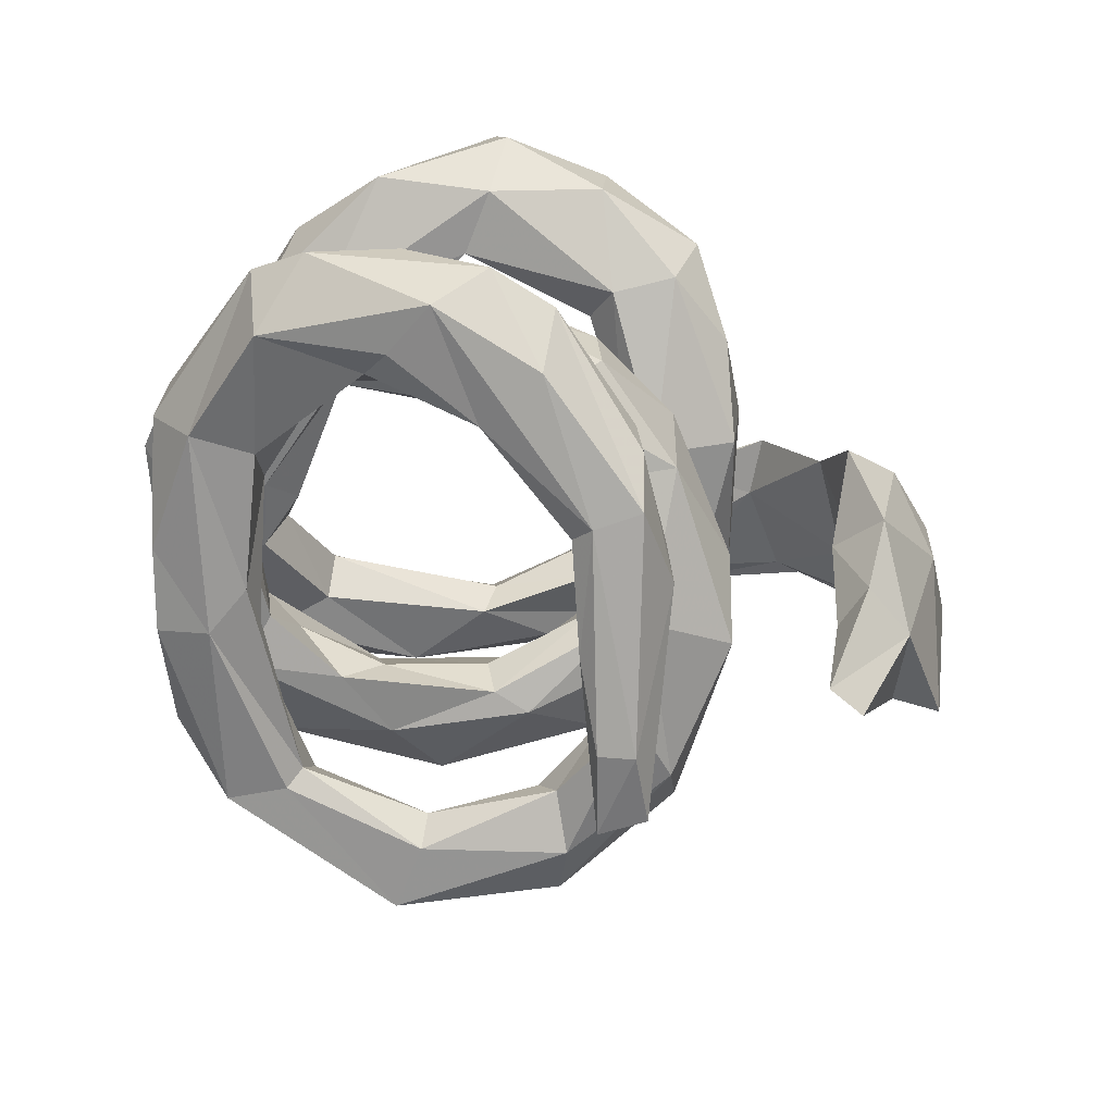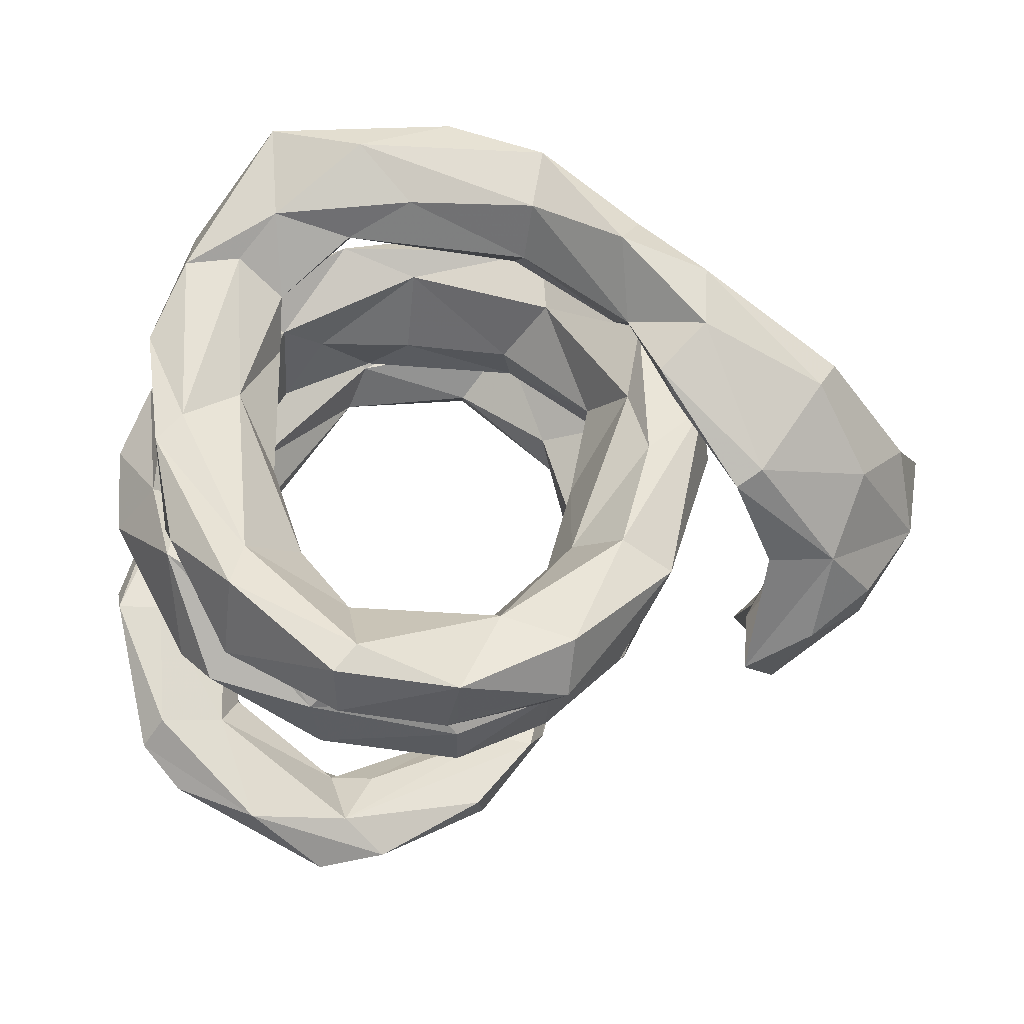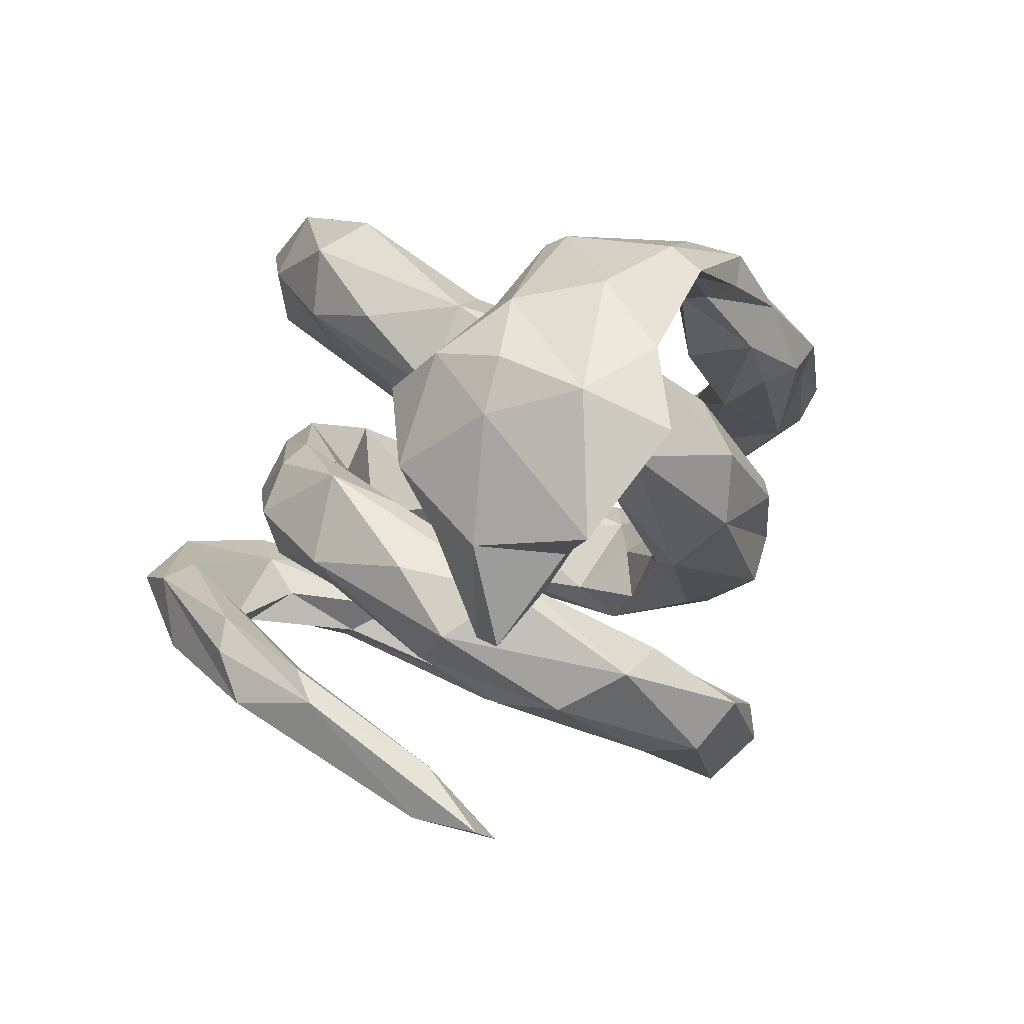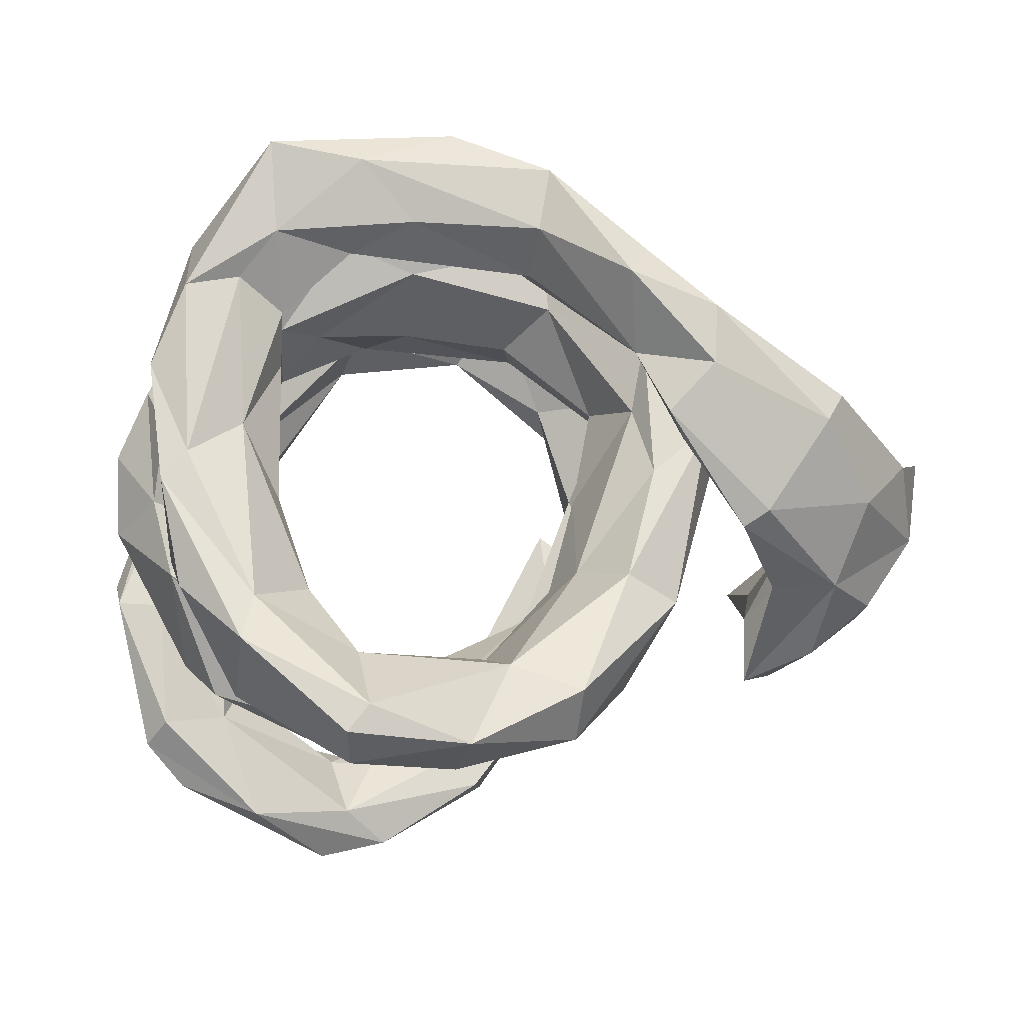
<metadata>
{"format":"obj","ext":"obj","renderer":"f3d","projection":"perspective","resolution":1024,"background":"white","views":[{"elev":-42.9,"azim":-21.3,"up":"+Z"},{"elev":-10.2,"azim":2.6,"up":"+Y"},{"elev":-10.1,"azim":76.8,"up":"+Z"},{"elev":-1.1,"azim":0.8,"up":"+Y"}]}
</metadata>
<code>
v 0.4582 0.3315 0.3869
v 0.4999 0.3082 0.3164
v 0.3134 0.3897 0.3954
v 0.4545 0.2324 0.4083
v 0.1561 0.4706 0.3233
v 0.3424 0.4333 0.3268
v -0.08317 0.6373 0.2108
v 0.1735 0.5755 0.3006
v 0.6339 0.1772 0.2924
v 0.6544 0.1392 0.3357
v 0.4745 0.2606 0.3009
v 0.002475 0.6432 0.2553
v 0.2476 0.5119 0.2349
v 0.322 0.2542 0.3337
v 0.4172 0.2314 0.3122
v 0.3767 0.1497 0.4168
v -0.3144 0.6311 0.2773
v 0.1359 0.5648 0.2549
v 0.548 -0.0182 0.3742
v 0.3534 0.385 0.2449
v 0.7336 -0.001882 0.2435
v -0.1526 0.5942 0.3075
v 0.2613 0.4411 0.2032
v 0.1383 0.3968 0.2507
v -0.0618 0.4849 0.3074
v 0.6826 0.1828 0.2873
v 0.7648 0.05496 0.1347
v 0.3998 0.1054 0.3862
v 0.2983 0.2803 0.2357
v 0.03067 0.5492 0.1571
v 0.5194 0.04757 0.3208
v -0.3114 0.6069 0.1849
v -0.2547 0.5423 0.1431
v 0.1186 0.4086 0.1888
v -0.1762 0.4363 0.2584
v -0.3034 0.4719 0.2946
v 0.3437 0.2917 0.14
v -0.3692 0.3932 0.2811
v 0.5051 -0.04634 0.3679
v 0.3896 0.3317 0.03152
v 0.6693 -0.01038 0.167
v 0.8138 0.06411 0.1145
v 0.358 0.05521 0.2228
v 0.1709 0.3582 0.04985
v 0.1627 0.4723 0.03188
v 0.5656 -0.1509 0.2362
v 0.6781 -0.1481 0.2188
v -0.1758 0.4657 0.178
v 0.4554 0.1328 0.1861
v 0.3104 -0.1272 0.317
v 0.2135 0.4633 -0.01
v 0.8579 0.07281 -0.03296
v 0.2309 -0.3186 0.4711
v -0.4596 0.3773 0.3098
v 0.3213 0.1642 0.1486
v -0.299 0.3343 0.2325
v -0.4648 0.4559 0.193
v 0.3941 -0.1774 0.2788
v -0.3378 0.3346 0.145
v -0.4236 0.4042 0.1262
v -0.1193 -0.3359 0.5656
v 0.3178 0.3421 -0.0835
v -0.4427 0.0834 0.398
v 0.1079 -0.2769 0.4593
v 0.6587 -0.08385 0.1012
v 0.006001 0.5292 -0.05119
v 0.2175 -0.4051 0.4173
v 0.04582 -0.404 0.5324
v -0.5211 0.1515 0.2462
v -0.1553 -0.381 0.579
v 0.2467 0.163 0.03201
v -0.148 -0.2577 0.4325
v -0.3172 -0.1605 0.4857
v -0.3569 0.1334 0.325
v -0.4857 0.0374 0.4114
v -0.3327 -0.2297 0.5417
v 0.4402 0.13 0.008747
v -0.156 -0.4379 0.5083
v -0.2392 -0.1525 0.3609
v -0.5167 0.2356 0.3323
v 0.2208 -0.1257 0.2325
v 0.3023 -0.329 0.2745
v 0.6453 -0.2705 0.1262
v 0.4664 0.05639 0.1014
v -0.2995 0.004106 0.2842
v -0.305 0.2428 0.1975
v -0.2372 0.502 -0.05574
v 0.3811 -0.004792 0.02914
v -0.3766 0.2081 0.1684
v 0.2162 0.0008355 0.08946
v 0.3557 -0.2261 0.138
v -0.07925 0.4273 0.02384
v 0.287 0.1252 -0.01627
v 0.726 0.00865 -0.1156
v 0.1653 0.287 -0.1412
v 0.06906 0.4812 -0.1473
v 0.08758 0.2925 -0.04445
v 0.75 -0.186 0.1009
v 0.8099 -0.05458 -0.2081
v 0.8363 -0.06806 0.03279
v -0.4268 0.3456 0.07669
v 0.09517 0.2746 -0.1238
v 0.6091 -0.08635 -0.06612
v -0.2971 -0.1013 0.2659
v -0.4462 -0.1457 0.4615
v -0.05904 0.3839 -0.1757
v -0.4807 -0.1057 0.3277
v -0.1797 -0.3002 0.3364
v 0.06354 -0.2758 0.2988
v 0.1726 -0.1601 0.1549
v 0.016 -0.4553 0.423
v -0.2332 0.481 -0.1471
v -0.4653 0.1815 0.1778
v -0.4592 0.1874 0.1142
v 0.1706 -0.4072 0.3064
v 0.2194 -0.1864 0.09609
v 0.7422 -0.2094 0.004432
v -0.3234 0.3239 0.02132
v 0.07333 -0.3576 0.2785
v -0.176 -0.4085 0.3851
v -0.3548 -0.3319 0.4324
v 0.6727 -0.2118 -0.2021
v 0.527 -0.3223 0.09012
v -0.09875 0.3221 -0.08072
v -0.3899 -0.1407 0.277
v -0.2602 0.3172 -0.04542
v -0.1813 0.3041 -0.1505
v 0.5572 -0.1706 -0.1838
v -0.469 0.3807 -0.007889
v 0.5385 -0.2126 -0.04045
v -0.4764 -0.01808 0.1724
v -0.5214 0.1392 0.1535
v -0.5641 0.2031 0.07193
v -0.3782 0.4599 -0.1127
v 0.243 0.3788 -0.4065
v -0.3584 0.3146 -0.1684
v -0.4301 0.09989 0.0347
v -0.5412 0.002252 0.1399
v 0.7114 -0.06549 -0.2165
v 0.07429 0.396 -0.3663
v 0.5764 -0.2578 -0.1615
v 0.2951 0.2092 -0.3151
v -0.1523 0.4925 -0.4016
v -0.3599 -0.2168 0.2105
v -0.4986 0.319 -0.08534
v 0.5839 -0.3204 -0.05612
v -0.3362 0.2367 -0.1116
v -0.6203 0.08449 0.06264
v 0.03862 0.4775 -0.3864
v 0.3554 -0.04316 -0.2181
v -0.4214 -0.04166 0.05896
v -0.4977 -0.1297 0.2174
v 0.1506 0.1943 -0.3773
v 0.2096 -0.2554 -0.04971
v 0.2536 -0.06408 -0.2349
v -0.000617 -0.3268 0.05281
v -0.2076 0.338 -0.3331
v 0.6351 -0.08129 -0.2656
v -0.1937 -0.3542 0.1796
v -0.03559 -0.387 0.1041
v -0.5119 0.1174 -0.08408
v -0.3048 0.4197 -0.2694
v 0.3787 -0.08027 -0.2322
v 0.5288 -0.1738 -0.3348
v -0.6183 -0.05642 0.06586
v 0.02685 0.4896 -0.4517
v 0.2336 0.3062 -0.4924
v -0.02547 0.4155 -0.5284
v 0.007993 -0.4379 0.05511
v 0.3764 0.1322 -0.3743
v -0.01444 0.2935 -0.413
v -0.5047 0.1728 -0.186
v -0.4285 0.09153 -0.07861
v 0.5988 -0.1546 -0.358
v -0.4266 -0.3453 0.1567
v 0.1734 -0.3686 0.003544
v -0.2463 0.2725 -0.3954
v -0.339 0.4444 -0.3309
v -0.3506 -0.2036 0.03307
v 0.2079 0.2096 -0.4955
v -0.4899 -0.08233 -0.03287
v 0.3121 -0.2683 -0.1845
v -0.02064 0.3033 -0.4839
v -0.1808 -0.2827 0.08523
v 0.1237 -0.2221 -0.1725
v 0.1615 -0.3991 -0.1569
v -0.4139 0.1223 -0.2267
v -0.4659 0.2883 -0.3383
v -0.4499 -0.295 0.0469
v 0.001957 -0.4733 -0.03896
v -0.2474 -0.3966 0.153
v 0.2124 0.01136 -0.3335
v 0.1634 0.1435 -0.4227
v -0.102 -0.3213 -0.05989
v -0.3692 -0.2381 -0.003728
v -0.4871 -0.2961 0.1098
v 0.3423 -0.1959 -0.312
v -0.5532 0.1588 -0.204
v 0.3212 0.02055 -0.4346
v 0.2189 -0.06647 -0.4146
v -0.2651 0.297 -0.4274
v -0.2399 -0.4471 0.04912
v -0.2342 -0.3903 -0.05787
v -0.5583 -0.188 -0.05002
v 0.1862 -0.2078 -0.3292
v -0.08335 -0.4303 -0.1032
v -0.1729 -0.3437 -0.08313
v 0.03668 -0.3434 -0.1799
v -0.3924 0.06101 -0.2847
v -0.3514 0.3524 -0.4325
v -0.5503 0.1145 -0.313
v -0.437 -0.01014 -0.2914
v -0.4741 0.06493 -0.3373
v -0.5412 -0.4044 -0.003516
v -0.5964 -0.002286 -0.2487
v -0.6377 -0.1843 -0.05348
v -0.454 -0.1315 -0.1487
v -0.6512 -0.1544 -0.1061
v -0.5801 -0.4486 -0.03402
v -0.6008 -0.2146 -0.1908
v -0.4211 -0.3578 -0.1322
v -0.4399 -0.399 -0.06006
v -0.2115 -0.58 -0.1104
v -0.492 -0.2188 -0.1958
v 0.1731 -0.186 -0.5269
v 0.0552 -0.4076 -0.3413
v 0.1259 -0.4219 -0.3507
v -0.3756 -0.5786 -0.03853
v 0.2203 -0.1071 -0.6485
v 0.1473 -0.4004 -0.4148
v -0.5166 -0.5277 -0.05163
v -0.5584 -0.4252 -0.1552
v -0.1718 -0.4998 -0.1969
v 0.02844 -0.543 -0.2472
v -0.1452 -0.6455 -0.1512
v -0.2605 -0.6691 -0.1323
v 0.1573 -0.211 -0.6203
v -0.01 -0.4017 -0.3712
v -0.3847 -0.447 -0.1947
v 0.03449 -0.5536 -0.3114
v 0.1544 -0.05614 -0.6568
v -0.03317 -0.4255 -0.4066
v 0.1019 -0.1869 -0.6129
v 0.03447 -0.2854 -0.511
v -0.2513 -0.4968 -0.2141
v -0.2135 -0.5002 -0.2984
v -0.3725 -0.5189 -0.2192
v 0.0471 -0.5208 -0.4083
v -0.1568 -0.6223 -0.2802
v -0.3391 -0.6254 -0.2037
v -0.01651 -0.4688 -0.4195
v -0.2098 0.4819 0.0353
f 200 199 205
f 197 186 205
f 176 169 190
f 175 196 202
f 196 189 202
f 169 191 202
f 190 169 202
f 191 175 202
f 210 201 213
f 201 177 213
f 211 188 210
f 211 210 213
f 187 209 177
f 177 209 212
f 213 177 212
f 198 215 218
f 187 217 209
f 209 217 212
f 216 198 218
f 204 172 216
f 208 185 205
f 172 204 217
f 194 185 208
f 214 204 216
f 195 207 203
f 207 208 203
f 206 203 208
f 207 194 208
f 208 186 206
f 186 208 205
f 202 189 203
f 186 190 206
f 206 202 203
f 190 202 206
f 213 215 211
f 215 213 220
f 28 16 14
f 4 14 16
f 9 26 27
f 11 2 9
f 26 9 2
f 11 31 15
f 6 2 11
f 20 11 15
f 6 11 20
f 14 5 24
f 6 20 13
f 5 25 24
f 5 22 25
f 13 20 23
f 18 8 13
f 18 13 30
f 17 7 32
f 17 12 7
f 22 12 17
f 1 10 26
f 1 4 10
f 4 3 14
f 2 1 26
f 1 3 4
f 6 1 2
f 3 1 6
f 3 5 14
f 3 6 8
f 3 8 5
f 8 6 13
f 12 8 18
f 5 8 22
f 12 18 7
f 22 8 12
f 234 240 230
f 227 234 230
f 223 227 226
f 245 233 238
f 226 238 233
f 224 221 239
f 220 224 232
f 225 226 227
f 225 227 230
f 226 225 244
f 238 226 244
f 225 230 229
f 244 225 241
f 229 241 225
f 229 237 241
f 222 204 214
f 228 214 219
f 219 218 220
f 219 216 218
f 219 214 216
f 217 222 221
f 217 221 224
f 218 215 220
f 212 217 224
f 220 212 224
f 213 212 220
f 204 222 217
f 53 68 67
f 228 219 231
f 222 214 228
f 243 241 237
f 224 239 232
f 245 238 246
f 223 234 227
f 219 220 232
f 232 239 247
f 222 245 221
f 221 245 239
f 222 223 245
f 223 226 233
f 236 231 250
f 245 223 233
f 235 240 234
f 228 231 236
f 222 228 223
f 223 228 235
f 228 236 235
f 234 223 235
f 244 241 243
f 244 243 251
f 237 230 248
f 237 251 243
f 229 230 237
f 242 238 244
f 242 244 251
f 237 248 251
f 238 242 246
f 246 242 251
f 230 240 248
f 250 246 251
f 239 245 246
f 247 239 246
f 247 246 250
f 250 251 249
f 235 249 248
f 251 248 249
f 248 240 235
f 250 231 232
f 232 247 250
f 236 250 249
f 235 236 249
f 58 53 67
f 64 53 50
f 123 47 46
f 49 50 58
f 50 53 58
f 100 47 98
f 46 41 65
f 84 49 58
f 43 55 81
f 50 43 81
f 63 80 75
f 56 38 74
f 38 63 74
f 38 54 63
f 54 80 63
f 65 27 94
f 27 52 94
f 56 74 86
f 56 86 59
f 69 80 57
f 54 57 80
f 55 44 71
f 55 37 44
f 59 48 56
f 48 59 33
f 57 33 60
f 51 40 62
f 51 66 45
f 45 252 92
f 44 45 92
f 66 62 96
f 66 51 62
f 252 66 87
f 252 45 66
f 47 39 46
f 19 39 47
f 39 31 46
f 21 47 100
f 31 41 46
f 49 43 50
f 42 21 100
f 41 27 65
f 43 37 55
f 43 49 37
f 27 42 52
f 42 100 52
f 35 36 56
f 36 38 56
f 38 36 54
f 40 49 77
f 37 45 44
f 48 35 56
f 54 17 57
f 36 17 54
f 45 37 40
f 118 114 137
f 108 109 119
f 119 111 120
f 139 99 122
f 94 158 128
f 99 117 122
f 132 133 138
f 132 131 114
f 103 128 130
f 131 132 138
f 152 131 138
f 114 131 151
f 122 117 146
f 69 113 125
f 107 69 125
f 146 83 123
f 117 83 146
f 104 108 125
f 120 121 125
f 107 125 121
f 125 108 120
f 108 119 120
f 120 78 121
f 162 149 143
f 143 149 166
f 149 135 166
f 162 143 178
f 149 162 157
f 140 149 157
f 171 140 157
f 153 140 171
f 140 135 149
f 127 124 126
f 129 134 145
f 112 106 136
f 134 112 136
f 111 78 120
f 78 70 121
f 82 67 115
f 67 111 115
f 115 111 119
f 187 172 217
f 76 105 121
f 72 109 108
f 64 109 72
f 79 72 108
f 121 105 107
f 104 79 108
f 141 164 122
f 137 151 173
f 161 181 165
f 148 161 165
f 164 158 174
f 128 158 164
f 163 182 197
f 136 173 161
f 148 145 161
f 170 163 197
f 192 153 193
f 157 162 187
f 198 178 188
f 172 178 198
f 187 162 172
f 172 162 178
f 170 199 167
f 153 171 193
f 178 143 210
f 167 180 168
f 166 135 167
f 168 166 167
f 143 166 168
f 184 159 156
f 159 144 191
f 184 144 159
f 144 152 191
f 231 219 232
f 142 192 155
f 131 152 144
f 152 138 165
f 123 130 146
f 130 141 146
f 154 176 163
f 160 156 159
f 157 177 171
f 193 171 183
f 173 181 161
f 141 128 164
f 174 122 164
f 173 151 181
f 154 155 185
f 163 176 182
f 152 165 196
f 151 144 179
f 144 184 179
f 184 156 194
f 160 154 156
f 175 152 196
f 176 154 160
f 176 160 169
f 160 159 191
f 169 160 191
f 143 168 210
f 168 180 183
f 168 201 210
f 168 183 201
f 178 210 188
f 177 201 183
f 171 177 183
f 180 193 183
f 131 144 151
f 165 138 148
f 141 122 146
f 130 128 141
f 150 154 163
f 114 151 137
f 150 155 154
f 138 133 148
f 158 139 174
f 139 122 174
f 147 137 173
f 133 145 148
f 133 129 145
f 170 150 163
f 150 142 155
f 147 173 136
f 118 137 147
f 145 136 161
f 170 142 150
f 136 127 147
f 126 147 127
f 134 136 145
f 135 142 170
f 192 142 153
f 136 106 127
f 142 140 153
f 142 135 140
f 170 167 135
f 126 118 147
f 32 33 57
f 17 32 57
f 51 45 40
f 19 16 39
f 21 19 47
f 39 28 31
f 28 15 31
f 16 28 39
f 26 21 42
f 27 26 42
f 9 27 41
f 20 15 29
f 15 14 29
f 34 20 29
f 29 24 34
f 14 24 29
f 20 34 23
f 34 24 35
f 24 25 35
f 34 35 48
f 25 36 35
f 25 22 36
f 36 22 17
f 30 48 33
f 7 30 33
f 7 18 30
f 32 7 33
f 10 19 21
f 10 4 19
f 19 4 16
f 31 9 41
f 11 9 31
f 15 28 14
f 10 21 26
f 13 23 30
f 176 190 186
f 252 87 134
f 71 97 102
f 71 102 93
f 94 99 139
f 99 100 117
f 86 85 89
f 75 107 105
f 129 252 134
f 134 87 112
f 95 102 106
f 106 102 127
f 92 118 126
f 97 124 102
f 102 124 127
f 133 101 129
f 118 101 114
f 77 93 95
f 93 102 95
f 101 133 132
f 114 101 132
f 94 139 158
f 93 88 90
f 128 103 94
f 90 88 116
f 89 104 125
f 113 89 125
f 89 85 104
f 81 90 110
f 110 90 116
f 116 88 91
f 98 83 117
f 123 65 130
f 85 79 104
f 109 110 119
f 119 110 116
f 116 115 119
f 82 115 91
f 91 115 116
f 182 176 186
f 195 194 207
f 184 194 195
f 179 184 195
f 189 195 203
f 189 181 195
f 181 179 195
f 165 189 196
f 197 182 186
f 156 185 194
f 189 165 181
f 216 172 198
f 199 197 205
f 185 192 205
f 185 155 192
f 170 197 199
f 192 200 205
f 192 193 200
f 199 200 180
f 193 180 200
f 198 211 215
f 198 188 211
f 157 187 177
f 167 199 180
f 151 179 181
f 96 95 106
f 112 96 106
f 67 68 111
f 68 78 111
f 68 70 78
f 61 76 70
f 49 40 37
f 61 64 72
f 73 61 72
f 61 73 76
f 77 62 40
f 82 58 67
f 109 81 110
f 64 81 109
f 50 81 64
f 76 75 105
f 73 75 76
f 73 63 75
f 47 123 83
f 58 82 91
f 74 79 85
f 73 79 74
f 47 83 98
f 84 58 91
f 46 65 123
f 63 73 74
f 80 69 107
f 75 80 107
f 84 91 88
f 68 53 64
f 68 64 61
f 61 70 68
f 87 66 112
f 112 66 96
f 96 62 95
f 101 252 129
f 92 252 118
f 118 252 101
f 92 126 124
f 44 92 97
f 97 92 124
f 95 62 77
f 69 57 60
f 33 59 60
f 60 59 89
f 71 44 97
f 52 99 94
f 69 60 113
f 55 71 90
f 90 71 93
f 77 88 93
f 99 52 100
f 86 74 85
f 55 90 81
f 77 84 88
f 65 94 103
f 65 103 130
f 100 98 117
f 156 154 185
f 30 34 48
f 73 72 79
f 60 89 113
f 30 23 34
f 152 175 191
f 76 121 70
f 49 84 77
f 59 86 89

</code>
